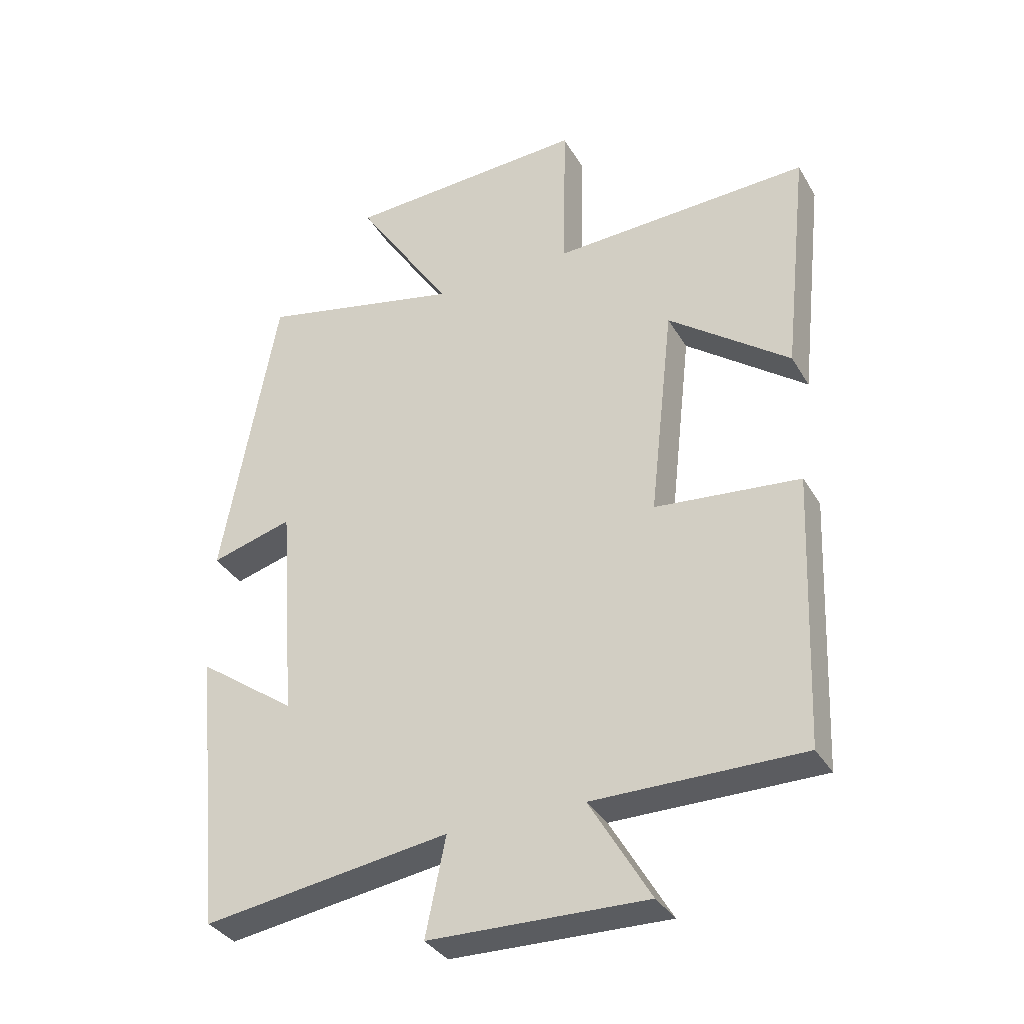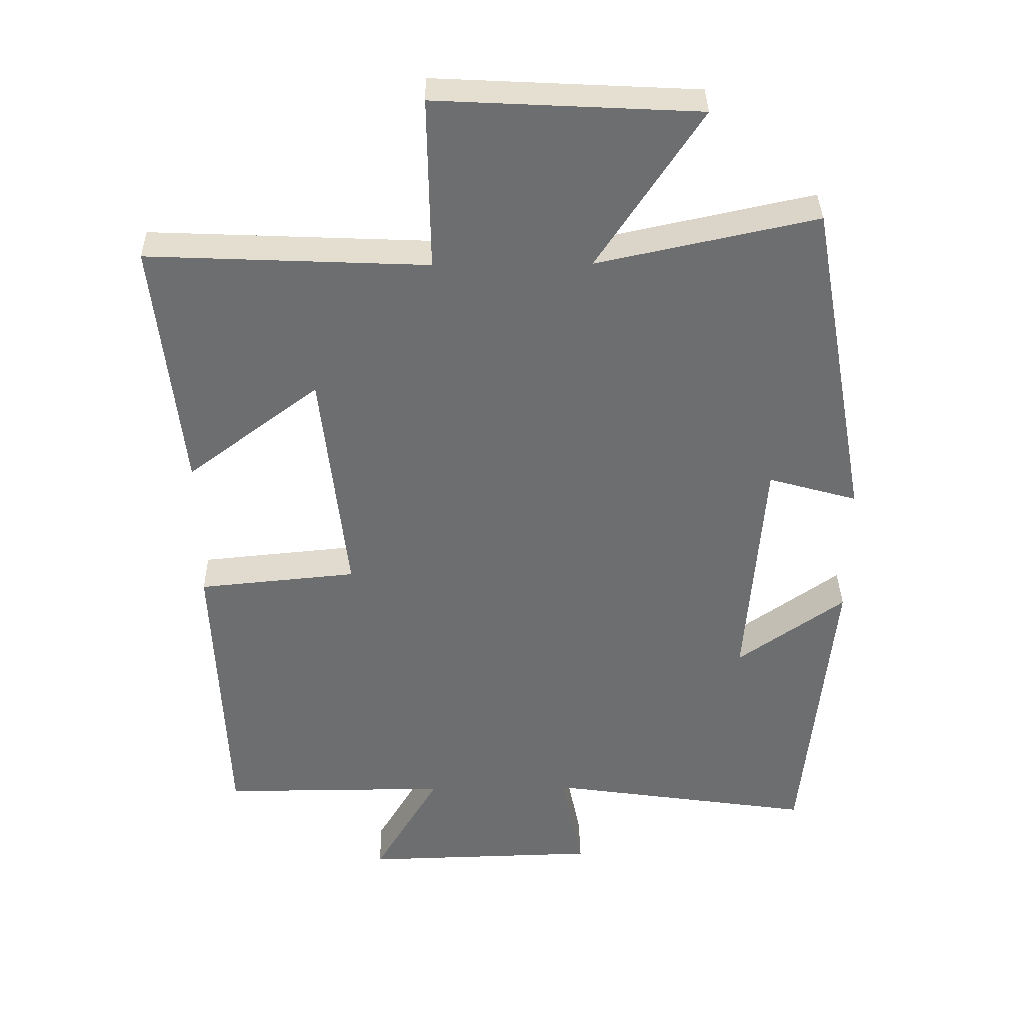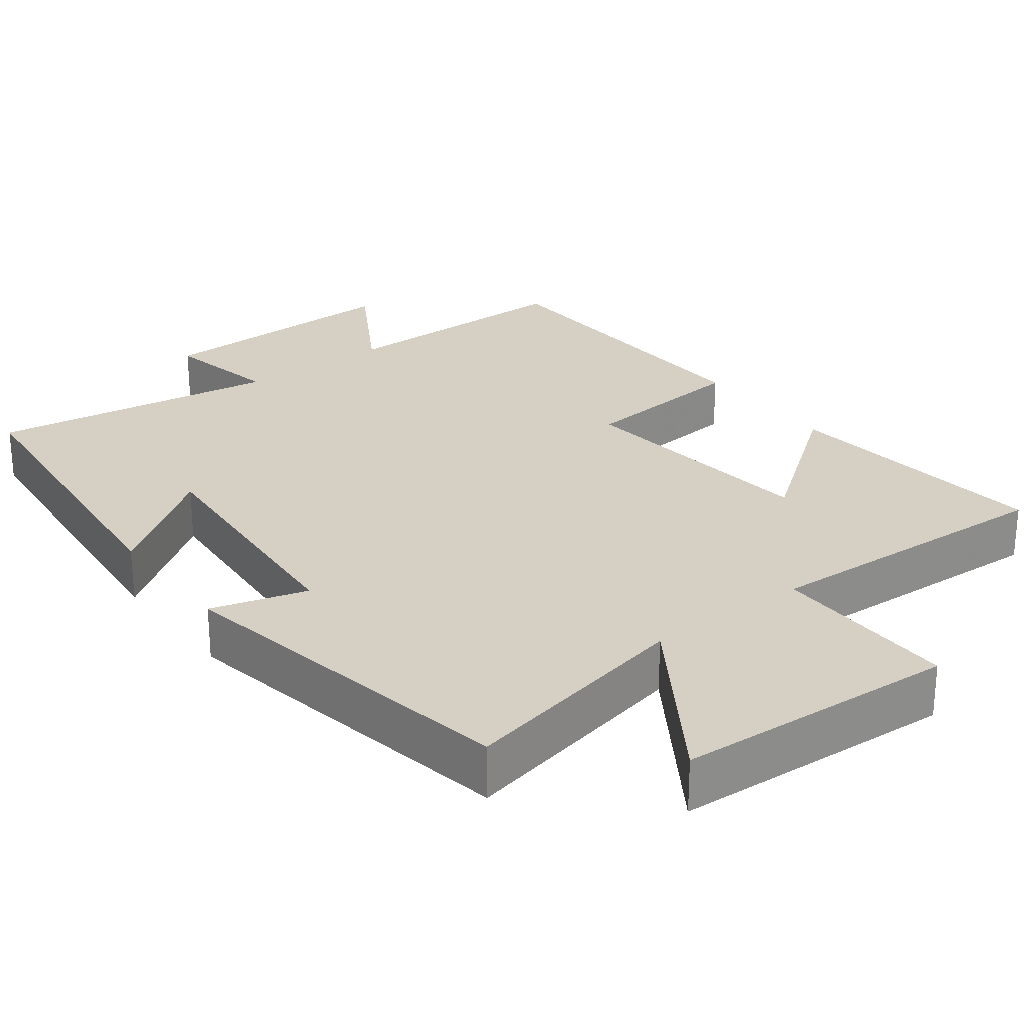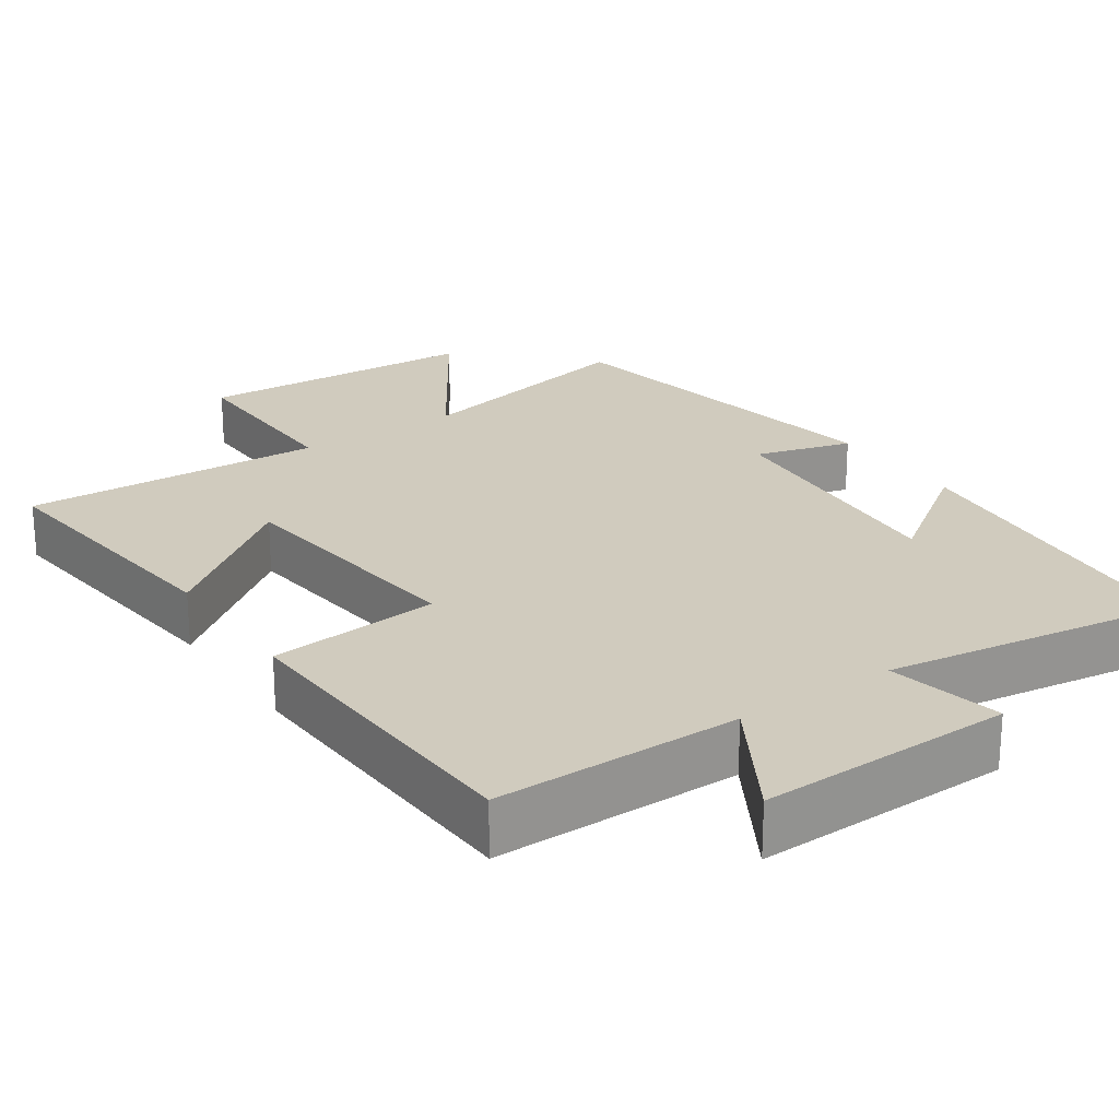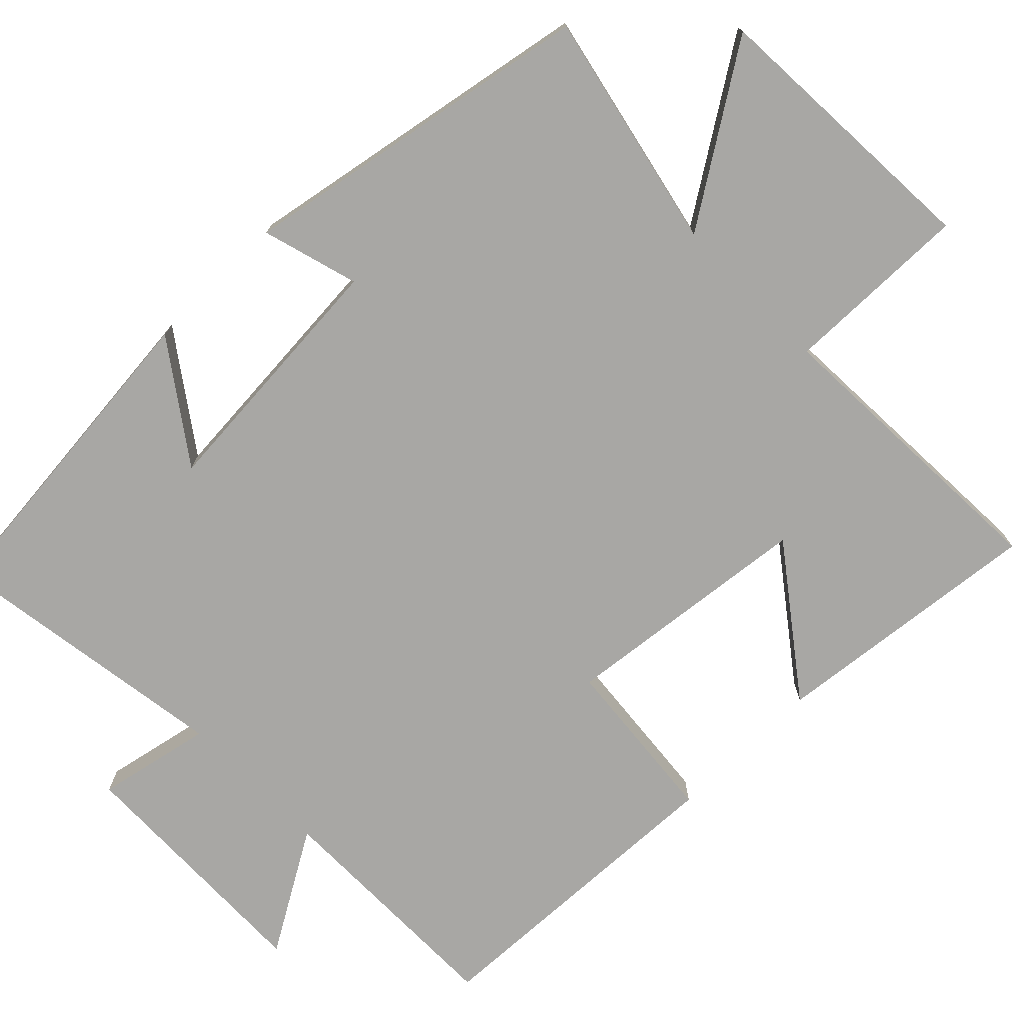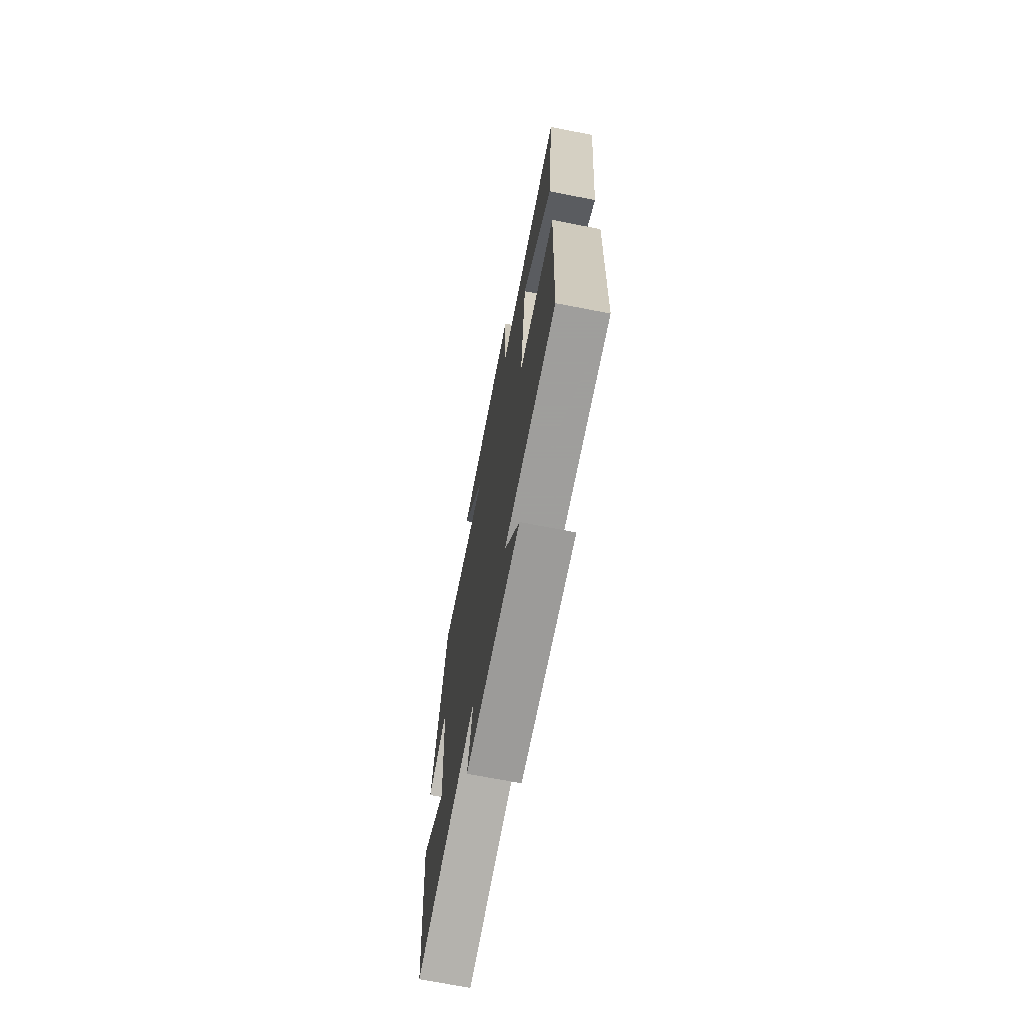
<metadata>
{"format":"obj","ext":"obj","renderer":"f3d","projection":"perspective","resolution":1024,"background":"white","views":[{"elev":-34.7,"azim":26.6,"up":"+Z"},{"elev":35.9,"azim":179.0,"up":"+Z"},{"elev":26.4,"azim":-37.1,"up":"+Y"},{"elev":23.4,"azim":145.6,"up":"+Y"},{"elev":-74.6,"azim":-45.6,"up":"+Y"},{"elev":-71.1,"azim":79.0,"up":"+Z"}]}
</metadata>
<code>
v 0.54 0.07 0.518
v 0.5 0.07 0.15
v 0.308 0.07 0.294
v 0.27 0.07 -0.046
v 0.5 0.07 -0.068
v 0.482 0.07 -0.5
v 0.151 0.07 -0.5
v 0.247 0.07 -0.663
v -0.097 0.07 -0.655
v -0.065 0.07 -0.5
v -0.456 0.07 -0.558
v -0.5 0.07 -0.112
v -0.344 0.07 -0.223
v -0.37 0.07 0.125
v -0.5 0.07 0.088
v -0.413 0.07 0.569
v -0.093 0.07 0.5
v -0.245 0.07 0.732
v 0.137 0.07 0.752
v 0.133 0.07 0.5
v 0.54 0 0.518
v 0.5 0 0.15
v 0.308 0 0.294
v 0.27 0 -0.046
v 0.5 0 -0.068
v 0.482 0 -0.5
v 0.151 0 -0.5
v 0.247 0 -0.663
v -0.097 0 -0.655
v -0.065 0 -0.5
v -0.456 0 -0.558
v -0.5 0 -0.112
v -0.344 0 -0.223
v -0.37 0 0.125
v -0.5 0 0.088
v -0.413 0 0.569
v -0.093 0 0.5
v -0.245 0 0.732
v 0.137 0 0.752
v 0.133 0 0.5
f 17 18 19 20
f 14 15 16 17
f 13 14 17 20
f 10 11 12 13
f 10 13 20
f 7 8 9 10
f 7 10 20
f 4 5 6 7
f 3 4 7 20
f 1 2 3 20
f 40 39 38 37
f 37 36 35 34
f 40 37 34 33
f 33 32 31 30
f 40 33 30
f 30 29 28 27
f 40 30 27
f 27 26 25 24
f 40 27 24 23
f 40 23 22 21
f 1 21 22 2
f 2 22 23 3
f 3 23 24 4
f 4 24 25 5
f 5 25 26 6
f 6 26 27 7
f 7 27 28 8
f 8 28 29 9
f 9 29 30 10
f 10 30 31 11
f 11 31 32 12
f 12 32 33 13
f 13 33 34 14
f 14 34 35 15
f 15 35 36 16
f 16 36 37 17
f 17 37 38 18
f 18 38 39 19
f 19 39 40 20
f 20 40 21 1

</code>
